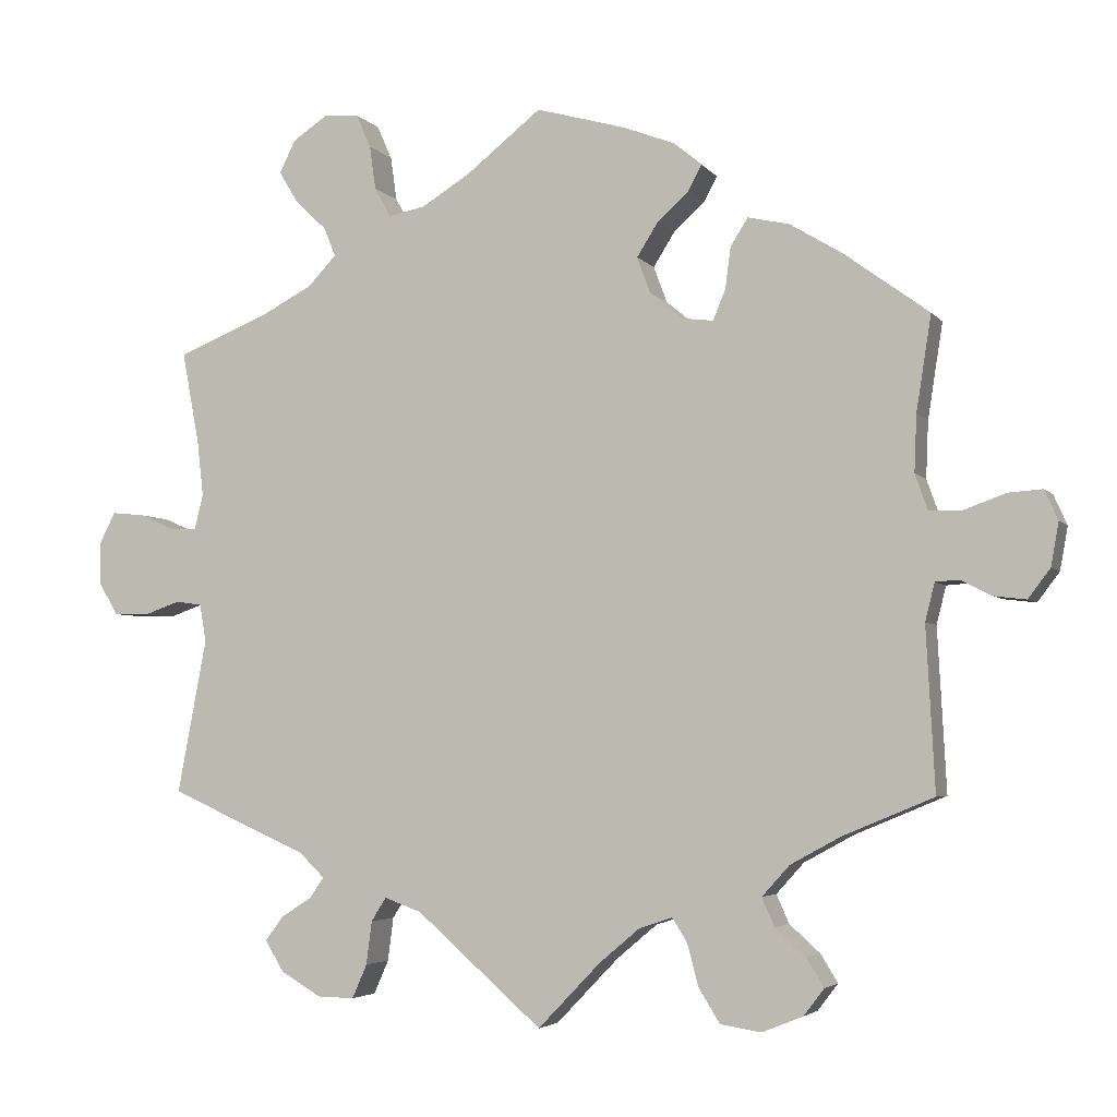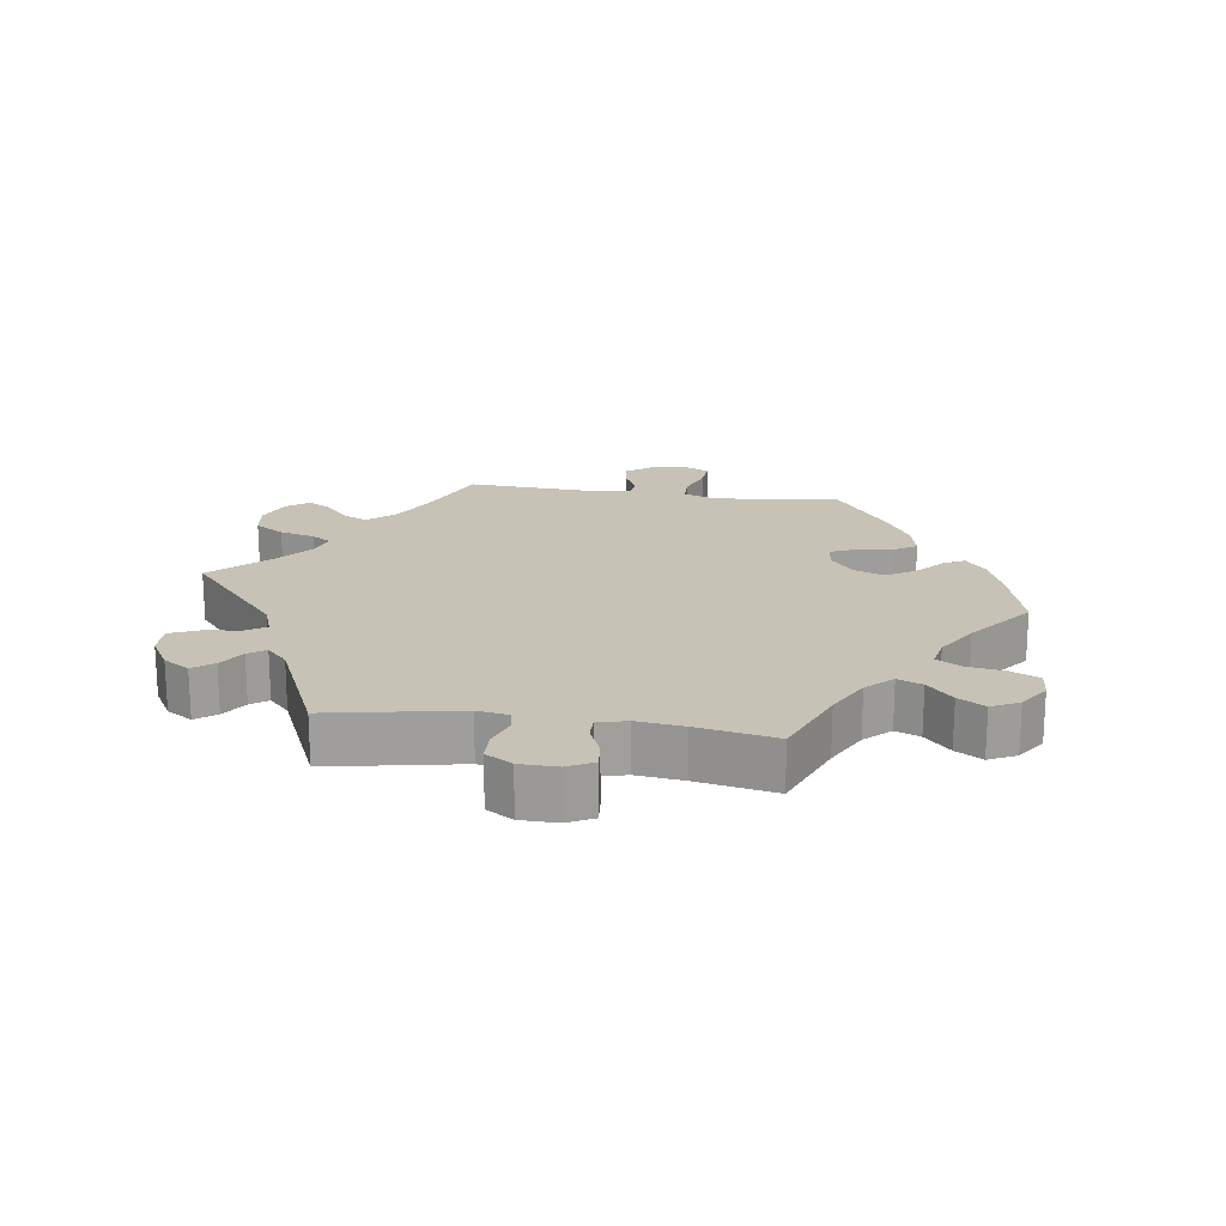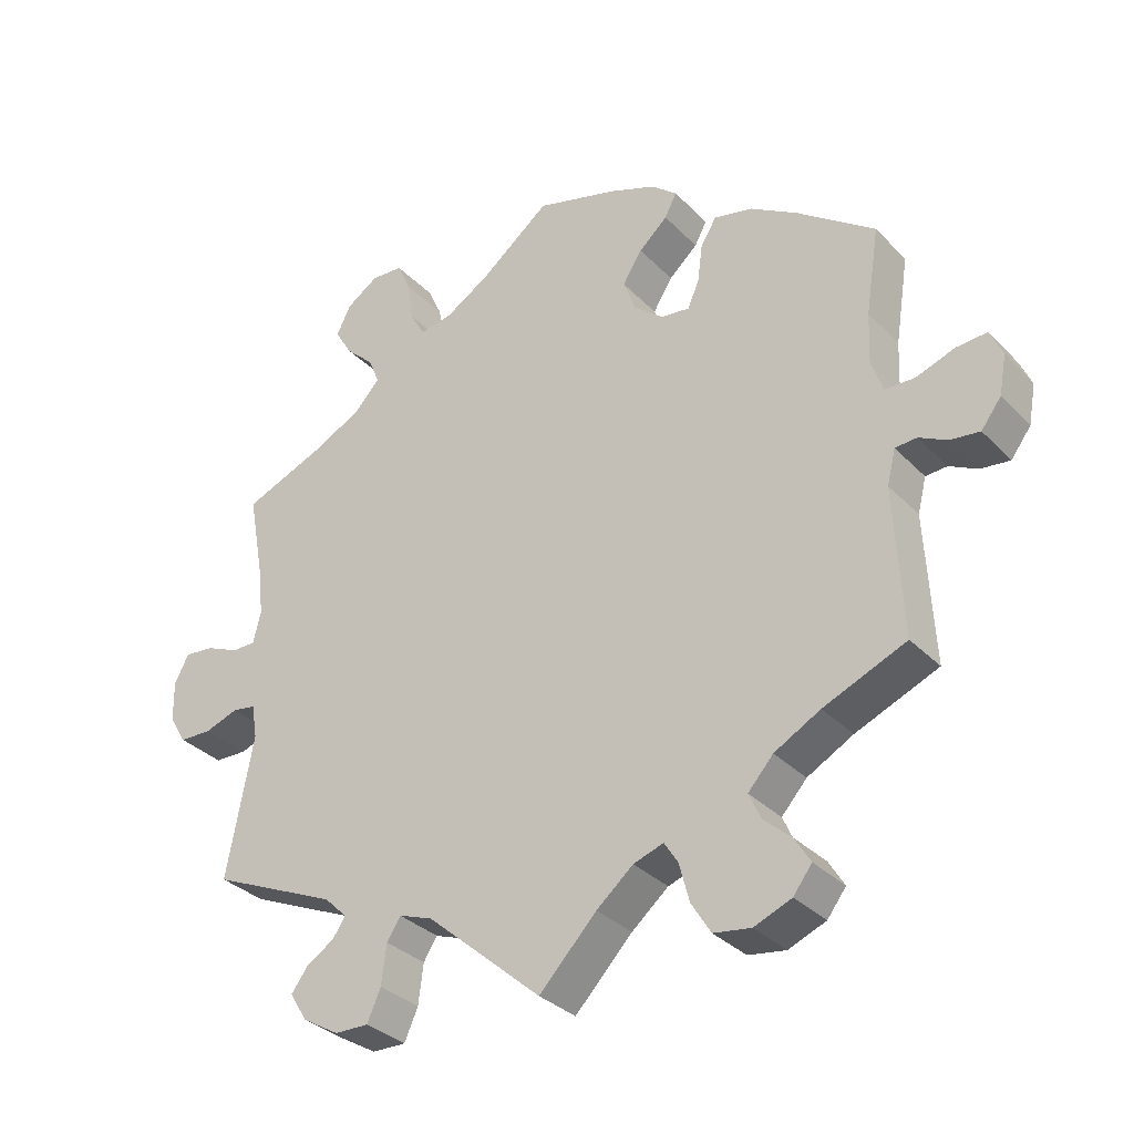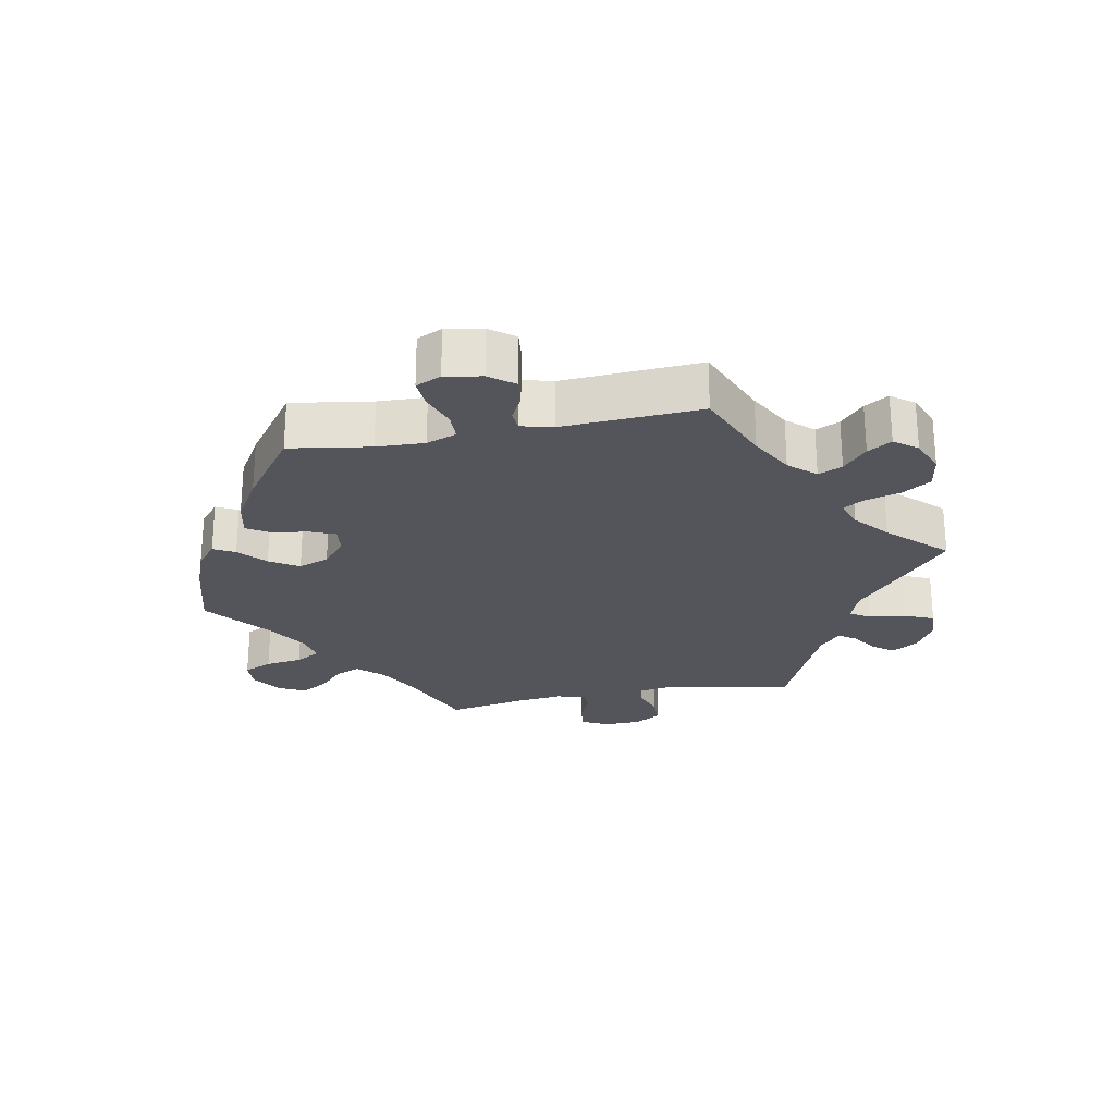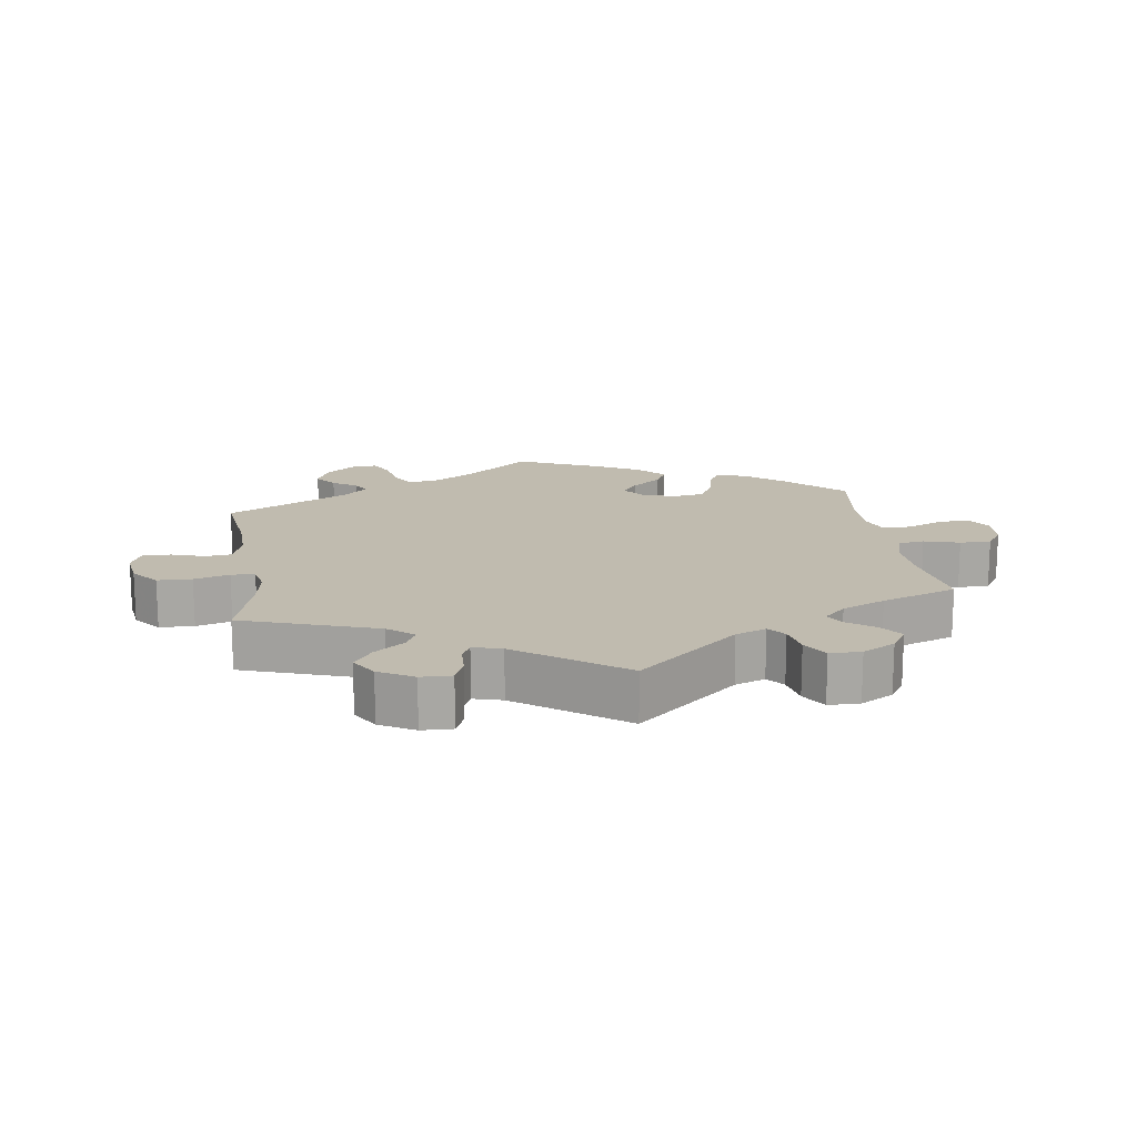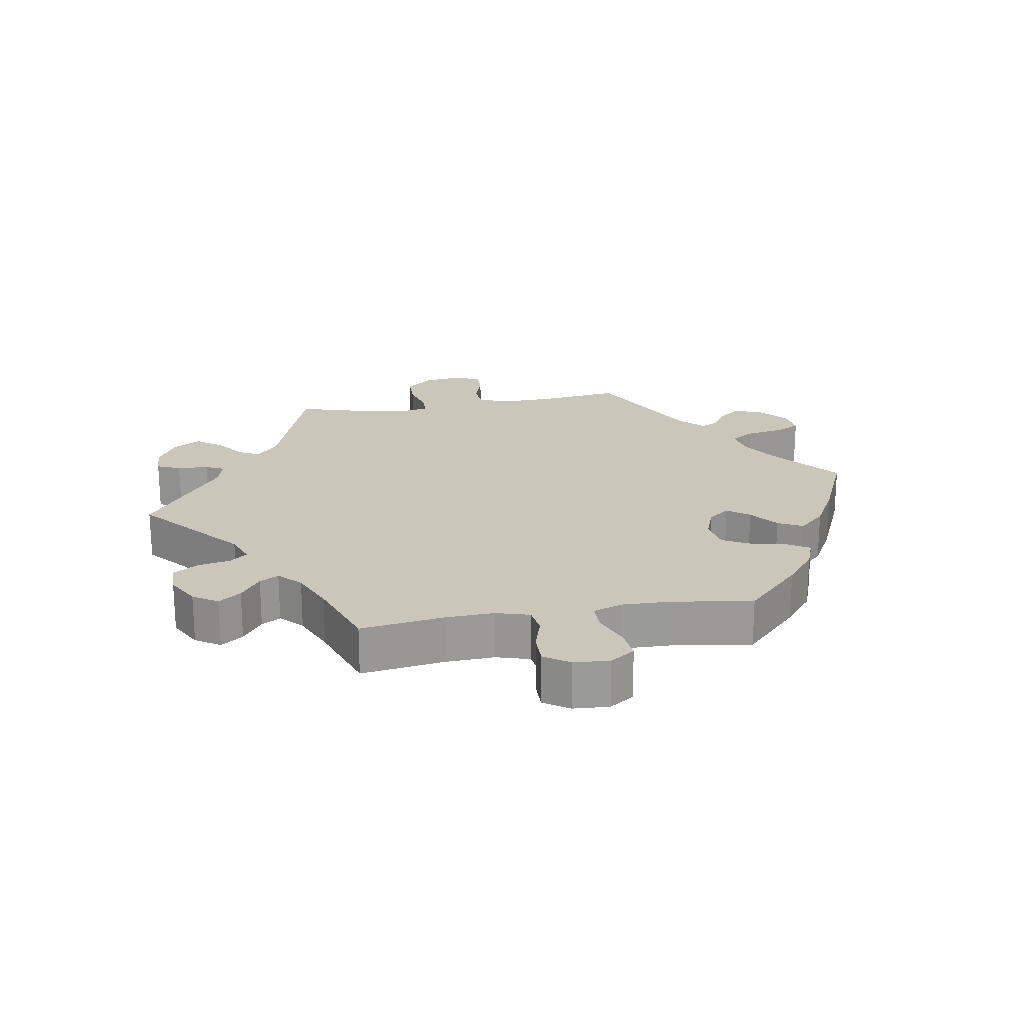
<metadata>
{"format":"obj","ext":"obj","renderer":"f3d","projection":"perspective","resolution":1024,"background":"white","views":[{"elev":-4.1,"azim":19.4,"up":"+Z"},{"elev":19.2,"azim":-81.7,"up":"+Y"},{"elev":-32.8,"azim":36.1,"up":"+Z"},{"elev":-25.0,"azim":101.0,"up":"+Y"},{"elev":15.9,"azim":-128.4,"up":"+Y"},{"elev":21.2,"azim":-39.7,"up":"+Y"}]}
</metadata>
<code>
v 0.386 0.07 -0.337
v 0.322 0.07 -0.372
v 0.287 0.07 -0.411
v 0.303 0.07 -0.447
v 0.342 0.07 -0.482
v 0.364 0.07 -0.518
v 0.338 0.07 -0.552
v 0.286 0.07 -0.573
v 0.234 0.07 -0.565
v 0.207 0.07 -0.521
v 0.193 0.07 -0.468
v 0.174 0.07 -0.438
v 0.132 0.07 -0.452
v 0.081 0.07 -0.495
v 0.001 0.07 -0.578
v -0.159 0.07 -0.438
v -0.206 0.07 -0.421
v -0.225 0.07 -0.451
v -0.232 0.07 -0.506
v -0.251 0.07 -0.549
v -0.298 0.07 -0.548
v -0.349 0.07 -0.518
v -0.373 0.07 -0.479
v -0.35 0.07 -0.448
v -0.311 0.07 -0.423
v -0.293 0.07 -0.397
v -0.325 0.07 -0.366
v -0.501 0.07 -0.288
v -0.464 0.07 -0.092
v -0.472 0.07 -0.044
v -0.505 0.07 -0.039
v -0.551 0.07 -0.055
v -0.596 0.07 -0.054
v -0.62 0.07 -0.014
v -0.621 0.07 0.042
v -0.601 0.07 0.081
v -0.56 0.07 0.077
v -0.514 0.07 0.057
v -0.481 0.07 0.057
v -0.47 0.07 0.101
v -0.478 0.07 0.171
v -0.5 0.07 0.289
v -0.383 0.07 0.336
v -0.318 0.07 0.37
v -0.282 0.07 0.408
v -0.297 0.07 0.445
v -0.337 0.07 0.483
v -0.361 0.07 0.523
v -0.341 0.07 0.564
v -0.296 0.07 0.594
v -0.252 0.07 0.591
v -0.233 0.07 0.548
v -0.225 0.07 0.492
v -0.204 0.07 0.455
v -0.158 0.07 0.464
v -0.096 0.07 0.502
v 0 0.07 0.578
v 0.114 0.07 0.546
v 0.179 0.07 0.521
v 0.215 0.07 0.491
v 0.198 0.07 0.459
v 0.158 0.07 0.423
v 0.131 0.07 0.38
v 0.148 0.07 0.334
v 0.189 0.07 0.3
v 0.229 0.07 0.295
v 0.245 0.07 0.333
v 0.252 0.07 0.386
v 0.274 0.07 0.421
v 0.327 0.07 0.409
v 0.393 0.07 0.369
v 0.501 0.07 0.29
v 0.482 0.07 0.169
v 0.479 0.07 0.097
v 0.495 0.07 0.052
v 0.537 0.07 0.051
v 0.59 0.07 0.07
v 0.633 0.07 0.073
v 0.65 0.07 0.035
v 0.64 0.07 -0.02
v 0.612 0.07 -0.057
v 0.571 0.07 -0.052
v 0.532 0.07 -0.032
v 0.502 0.07 -0.034
v 0.49 0.07 -0.082
v 0.501 0.07 -0.289
v 0.386 0 -0.337
v 0.322 0 -0.372
v 0.287 0 -0.411
v 0.303 0 -0.447
v 0.342 0 -0.482
v 0.364 0 -0.518
v 0.338 0 -0.552
v 0.286 0 -0.573
v 0.234 0 -0.565
v 0.207 0 -0.521
v 0.193 0 -0.468
v 0.174 0 -0.438
v 0.132 0 -0.452
v 0.081 0 -0.495
v 0.001 0 -0.578
v -0.159 0 -0.438
v -0.206 0 -0.421
v -0.225 0 -0.451
v -0.232 0 -0.506
v -0.251 0 -0.549
v -0.298 0 -0.548
v -0.349 0 -0.518
v -0.373 0 -0.479
v -0.35 0 -0.448
v -0.311 0 -0.423
v -0.293 0 -0.397
v -0.325 0 -0.366
v -0.501 0 -0.288
v -0.464 0 -0.092
v -0.472 0 -0.044
v -0.505 0 -0.039
v -0.551 0 -0.055
v -0.596 0 -0.054
v -0.62 0 -0.014
v -0.621 0 0.042
v -0.601 0 0.081
v -0.56 0 0.077
v -0.514 0 0.057
v -0.481 0 0.057
v -0.47 0 0.101
v -0.478 0 0.171
v -0.5 0 0.289
v -0.383 0 0.336
v -0.318 0 0.37
v -0.282 0 0.408
v -0.297 0 0.445
v -0.337 0 0.483
v -0.361 0 0.523
v -0.341 0 0.564
v -0.296 0 0.594
v -0.252 0 0.591
v -0.233 0 0.548
v -0.225 0 0.492
v -0.204 0 0.455
v -0.158 0 0.464
v -0.096 0 0.502
v 0 0 0.578
v 0.114 0 0.546
v 0.179 0 0.521
v 0.215 0 0.491
v 0.198 0 0.459
v 0.158 0 0.423
v 0.131 0 0.38
v 0.148 0 0.334
v 0.189 0 0.3
v 0.229 0 0.295
v 0.245 0 0.333
v 0.252 0 0.386
v 0.274 0 0.421
v 0.327 0 0.409
v 0.393 0 0.369
v 0.501 0 0.29
v 0.482 0 0.169
v 0.479 0 0.097
v 0.495 0 0.052
v 0.537 0 0.051
v 0.59 0 0.07
v 0.633 0 0.073
v 0.65 0 0.035
v 0.64 0 -0.02
v 0.612 0 -0.057
v 0.571 0 -0.052
v 0.532 0 -0.032
v 0.502 0 -0.034
v 0.49 0 -0.082
v 0.501 0 -0.289
f 85 86 1
f 84 85 1 2
f 80 81 82 83
f 80 83 84
f 79 80 84
f 76 77 78 79
f 75 76 79 84
f 74 75 84 2
f 70 71 72 73
f 67 68 69 70
f 66 67 70 73
f 65 66 73 74
f 59 60 61 62
f 59 62 63
f 56 57 58 59
f 55 56 59 63
f 54 55 63 64
f 50 51 52 53
f 50 53 54
f 49 50 54
f 46 47 48 49
f 45 46 49 54
f 44 45 54 64
f 41 42 43
f 40 41 43 44
f 39 40 44 64
f 35 36 37 38
f 35 38 39
f 34 35 39
f 31 32 33 34
f 30 31 34 39
f 29 30 39 64
f 27 28 29 64
f 22 23 24 25
f 22 25 26
f 21 22 26
f 18 19 20 21
f 17 18 21 26
f 14 15 16
f 13 14 16 17
f 12 13 17 26
f 8 9 10 11
f 8 11 12
f 7 8 12
f 4 5 6 7
f 3 4 7 12
f 65 74 2 3
f 26 27 64 65
f 3 12 26 65
f 87 172 171
f 88 87 171 170
f 169 168 167 166
f 170 169 166
f 170 166 165
f 165 164 163 162
f 170 165 162 161
f 88 170 161 160
f 159 158 157 156
f 156 155 154 153
f 159 156 153 152
f 160 159 152 151
f 148 147 146 145
f 149 148 145
f 145 144 143 142
f 149 145 142 141
f 150 149 141 140
f 139 138 137 136
f 140 139 136
f 140 136 135
f 135 134 133 132
f 140 135 132 131
f 150 140 131 130
f 129 128 127
f 130 129 127 126
f 150 130 126 125
f 124 123 122 121
f 125 124 121
f 125 121 120
f 120 119 118 117
f 125 120 117 116
f 150 125 116 115
f 150 115 114 113
f 111 110 109 108
f 112 111 108
f 112 108 107
f 107 106 105 104
f 112 107 104 103
f 102 101 100
f 103 102 100 99
f 112 103 99 98
f 97 96 95 94
f 98 97 94
f 98 94 93
f 93 92 91 90
f 98 93 90 89
f 89 88 160 151
f 151 150 113 112
f 151 112 98 89
f 1 87 88 2
f 2 88 89 3
f 3 89 90 4
f 4 90 91 5
f 5 91 92 6
f 6 92 93 7
f 7 93 94 8
f 8 94 95 9
f 9 95 96 10
f 10 96 97 11
f 11 97 98 12
f 12 98 99 13
f 13 99 100 14
f 14 100 101 15
f 15 101 102 16
f 16 102 103 17
f 17 103 104 18
f 18 104 105 19
f 19 105 106 20
f 20 106 107 21
f 21 107 108 22
f 22 108 109 23
f 23 109 110 24
f 24 110 111 25
f 25 111 112 26
f 26 112 113 27
f 27 113 114 28
f 28 114 115 29
f 29 115 116 30
f 30 116 117 31
f 31 117 118 32
f 32 118 119 33
f 33 119 120 34
f 34 120 121 35
f 35 121 122 36
f 36 122 123 37
f 37 123 124 38
f 38 124 125 39
f 39 125 126 40
f 40 126 127 41
f 41 127 128 42
f 42 128 129 43
f 43 129 130 44
f 44 130 131 45
f 45 131 132 46
f 46 132 133 47
f 47 133 134 48
f 48 134 135 49
f 49 135 136 50
f 50 136 137 51
f 51 137 138 52
f 52 138 139 53
f 53 139 140 54
f 54 140 141 55
f 55 141 142 56
f 56 142 143 57
f 57 143 144 58
f 58 144 145 59
f 59 145 146 60
f 60 146 147 61
f 61 147 148 62
f 62 148 149 63
f 63 149 150 64
f 64 150 151 65
f 65 151 152 66
f 66 152 153 67
f 67 153 154 68
f 68 154 155 69
f 69 155 156 70
f 70 156 157 71
f 71 157 158 72
f 72 158 159 73
f 73 159 160 74
f 74 160 161 75
f 75 161 162 76
f 76 162 163 77
f 77 163 164 78
f 78 164 165 79
f 79 165 166 80
f 80 166 167 81
f 81 167 168 82
f 82 168 169 83
f 83 169 170 84
f 84 170 171 85
f 85 171 172 86
f 86 172 87 1

</code>
